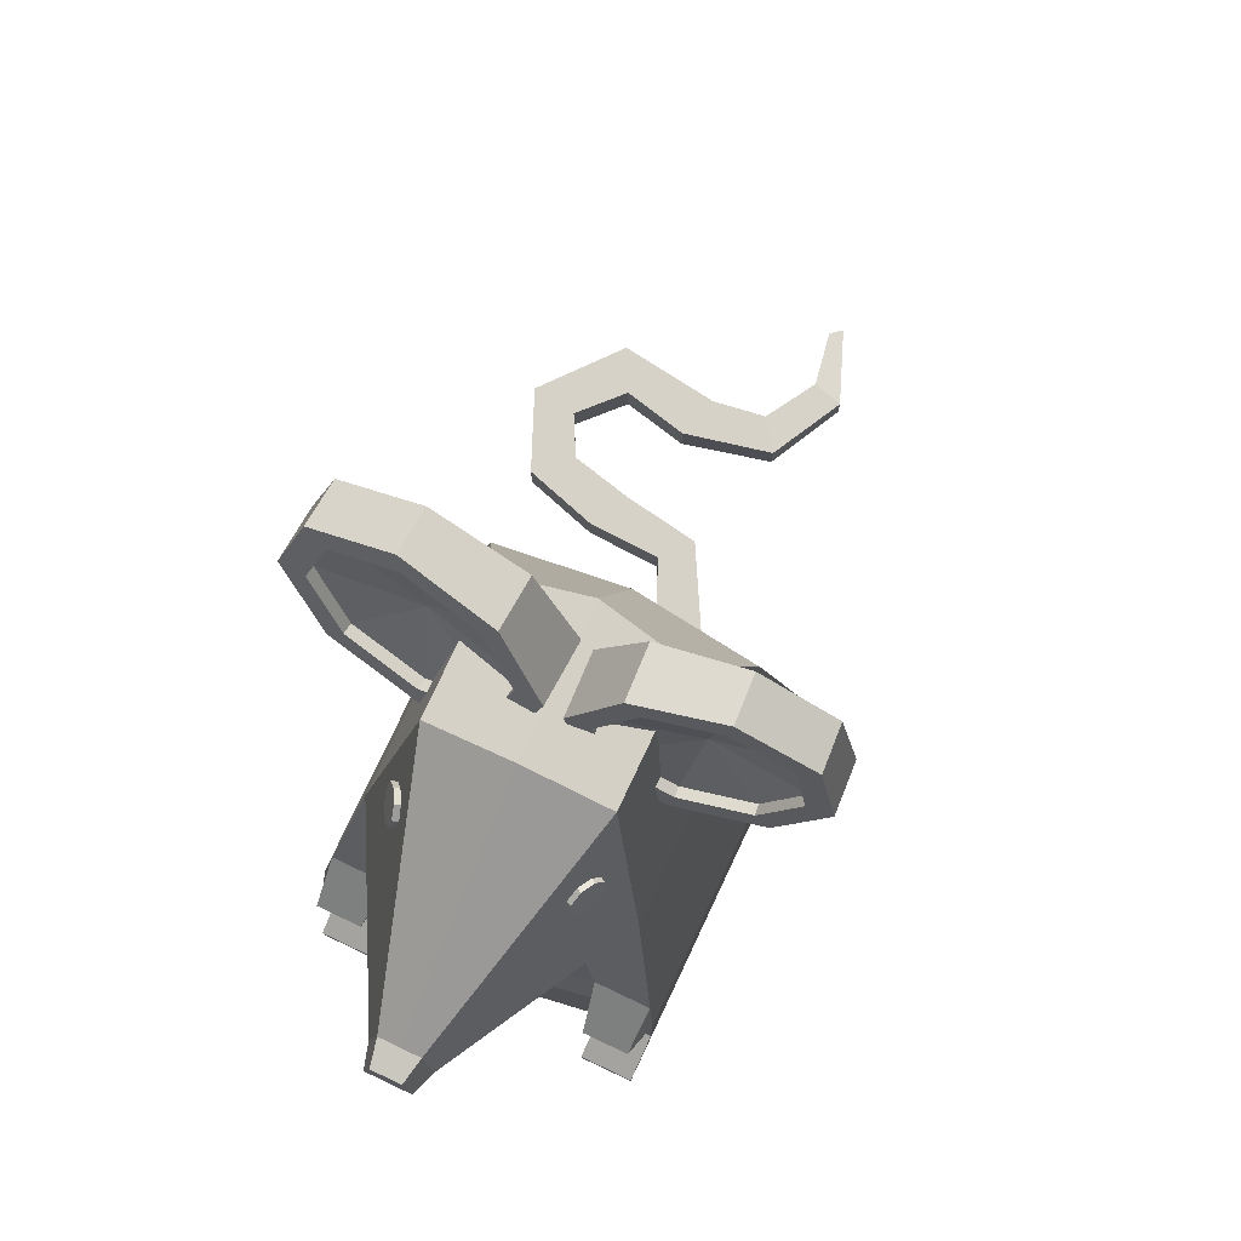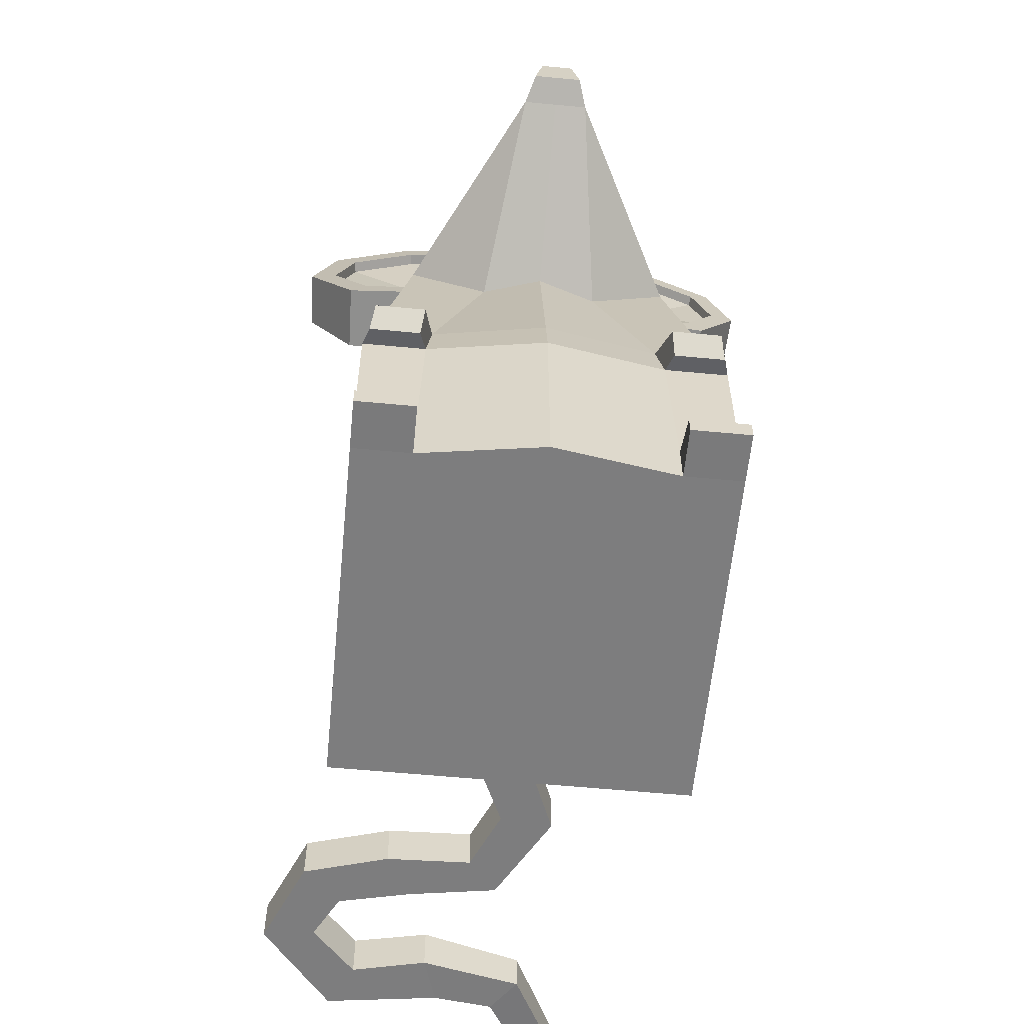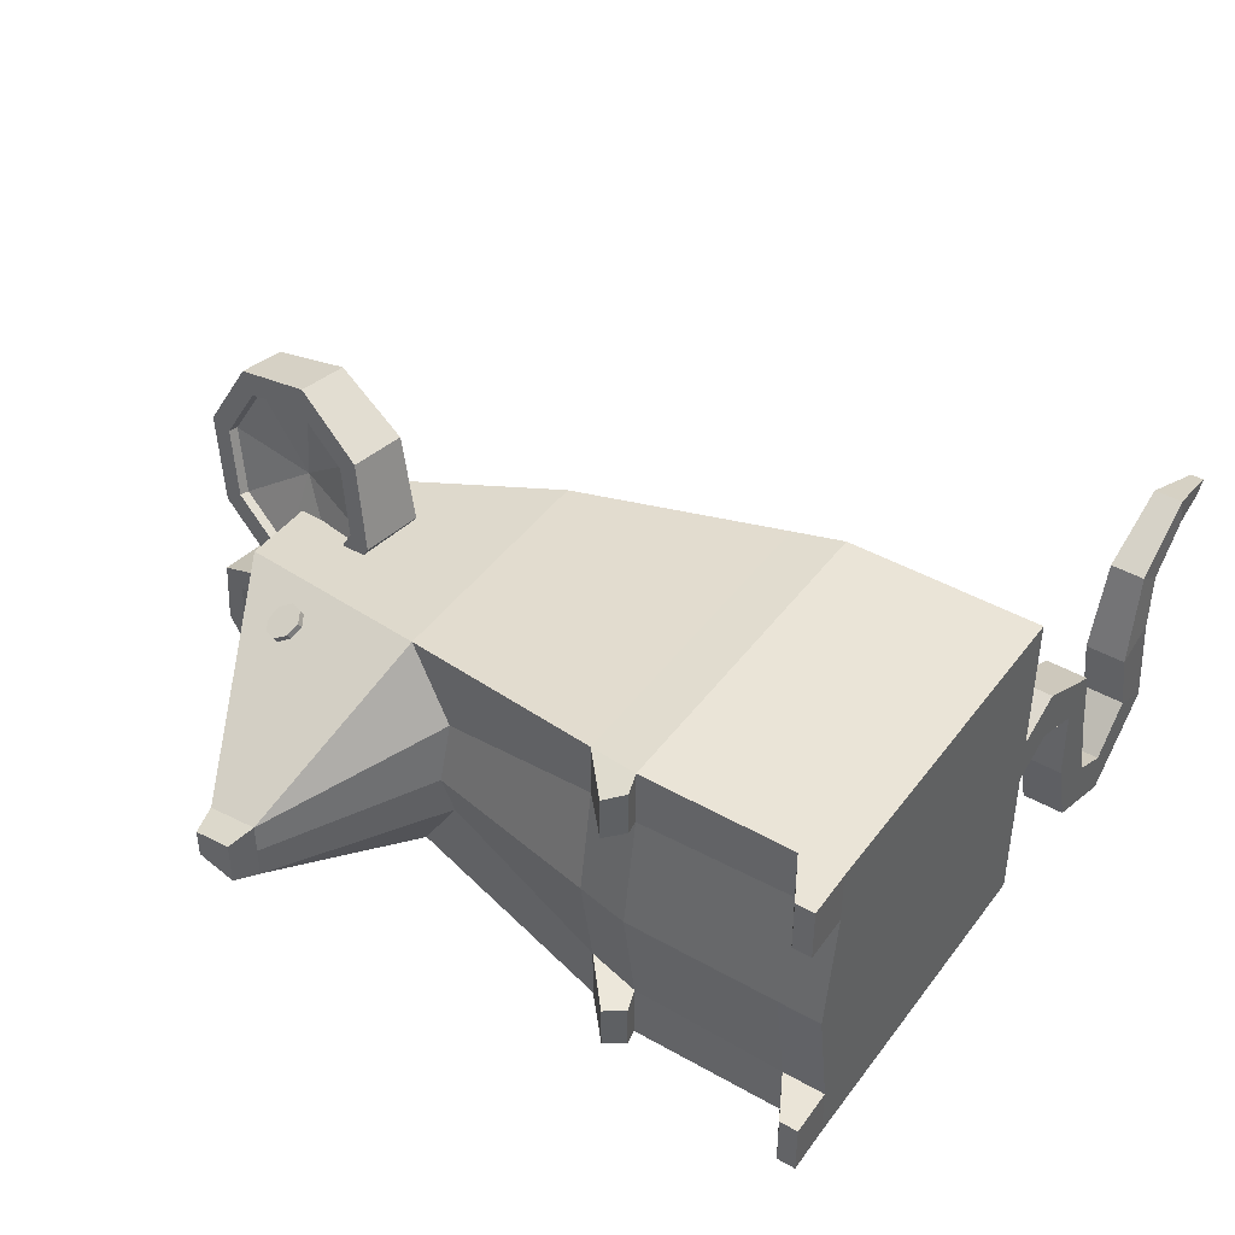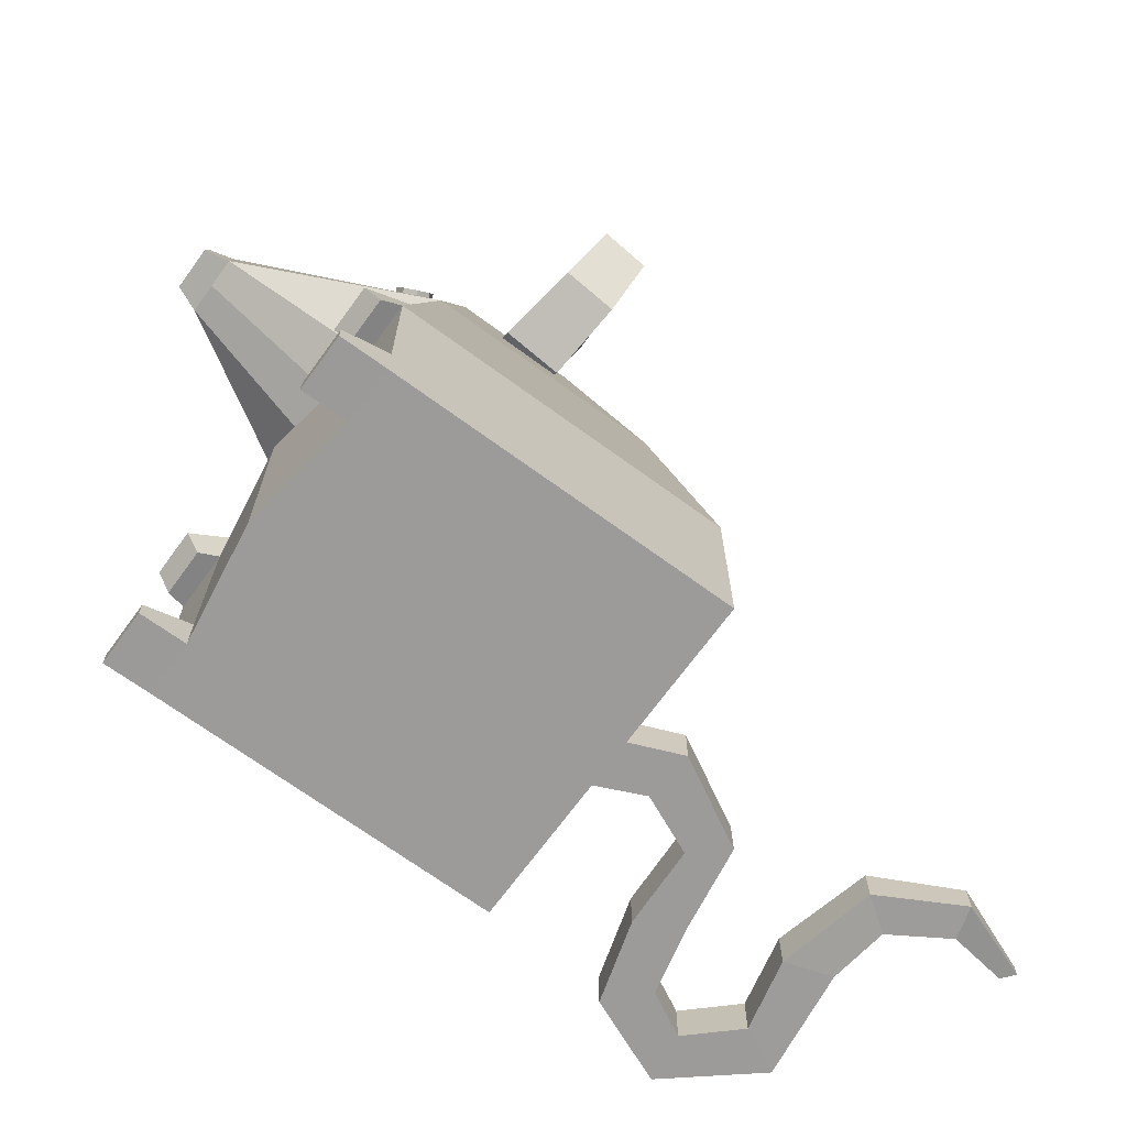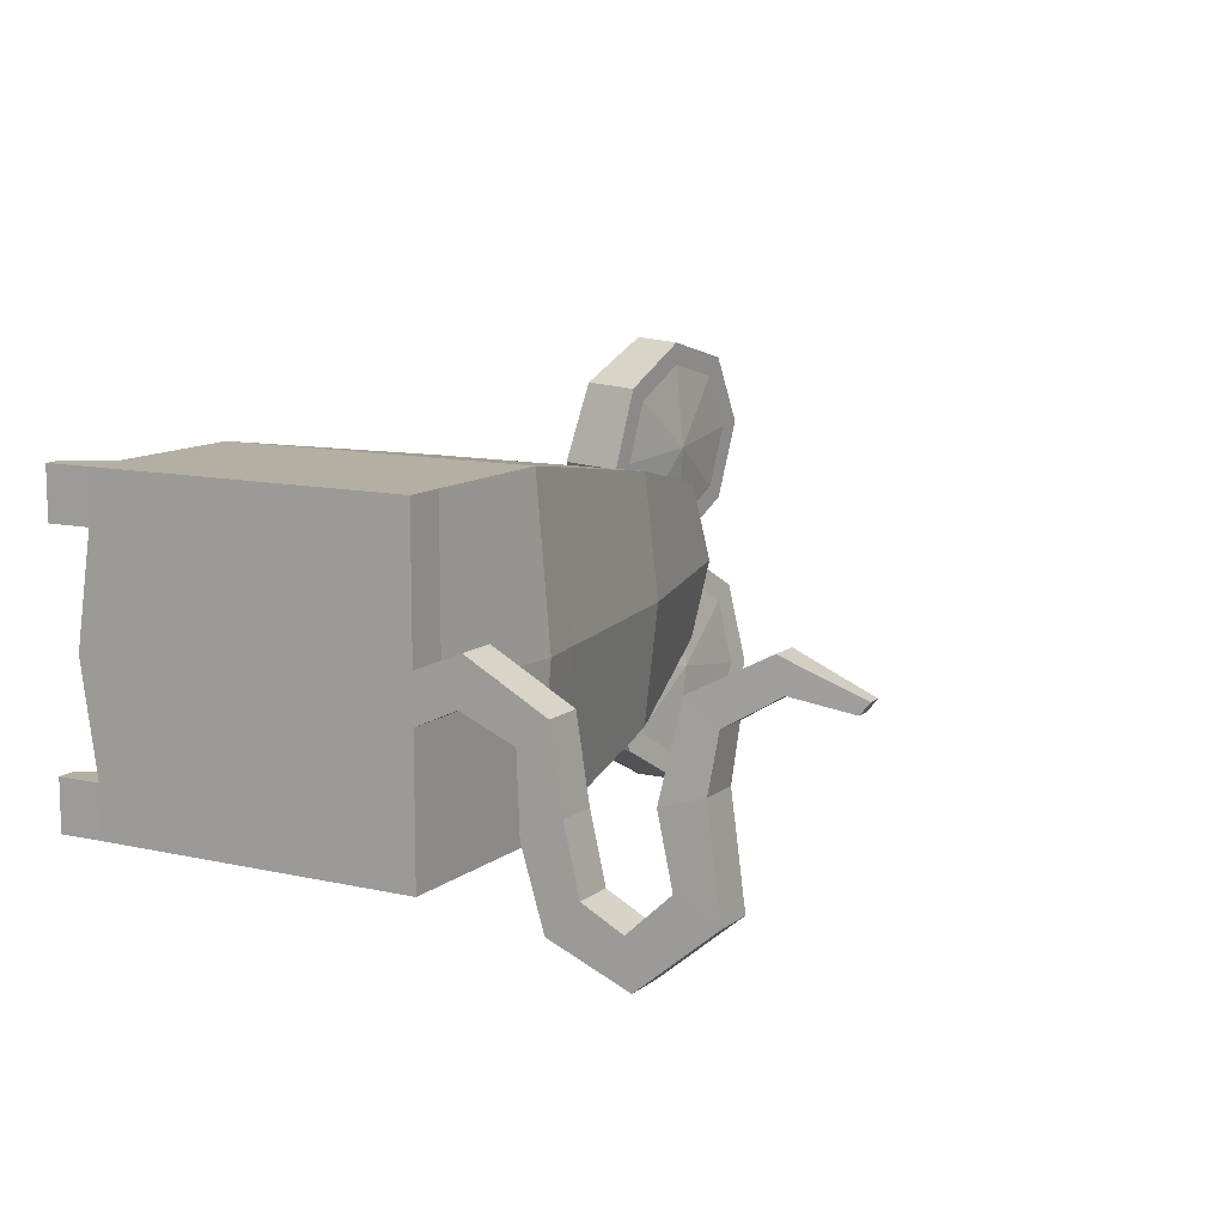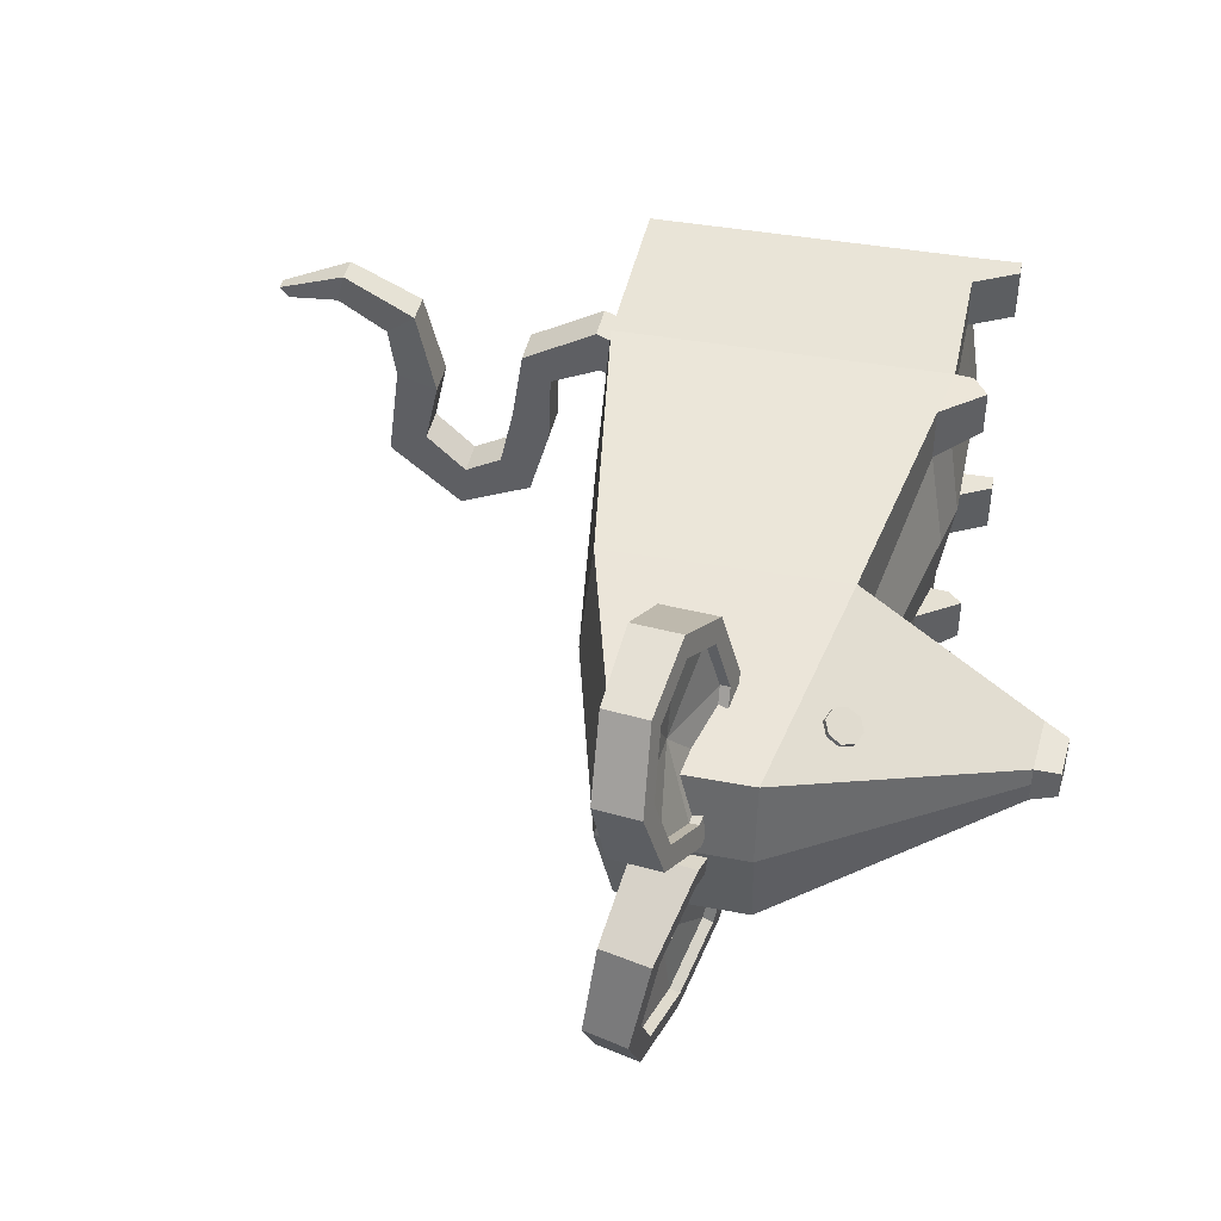
<metadata>
{"format":"obj","ext":"obj","renderer":"f3d","projection":"perspective","resolution":1024,"background":"white","views":[{"elev":78.3,"azim":-64.7,"up":"+Y"},{"elev":-59.1,"azim":-95.6,"up":"+Y"},{"elev":43.6,"azim":-56.2,"up":"+Z"},{"elev":-69.8,"azim":-36.1,"up":"+Y"},{"elev":11.2,"azim":29.6,"up":"+Z"},{"elev":43.2,"azim":-168.1,"up":"+Z"}]}
</metadata>
<code>
o Cube.024
v 42.87 45.41 -7e-06
v 41.04 57.5 -4e-06
v 37.51 57.5 37.51
v 39.34 45.41 39.34
v 39.34 9.863 39.34
v -39.34 45.41 39.34
v -39.34 9.863 39.34
v -39.34 9.863 -26.84
v -39.34 45.41 -25.75
v -39.34 45.41 -39.34
v -39.34 9.863 -39.34
v 39.34 45.41 -39.34
v 39.34 9.863 -39.34
v 39.34 6e-06 -39.34
v -39.34 4e-06 -26.84
v -39.34 6e-06 -39.34
v -26.69 108.4 29.75
v 29.75 108.8 29.75
v 14.8 160.1 19.54
v -15.04 160.5 19.54
v 37.51 57.5 -37.51
v -36.93 57.42 -37.51
v -26.69 108.4 -29.75
v 29.75 108.8 -29.75
v -36.93 57.42 37.51
v -36.93 57.42 24.56
v -28.73 98.25 12.82
v -15.04 160.5 -19.54
v 14.8 160.1 -19.54
v 33.27 108.8 7e-06
v 18.32 162.7 2.1e-05
v -68.28 129.9 4.622
v -69.25 117.6 7.038
v -69.25 117.6 -7.038
v -68.28 129.9 -4.622
v 39.34 -6e-06 39.34
v -39.34 -6e-06 39.34
v -15.04 163.1 3.1e-05
v -68.28 129.9 4.3e-05
v -36.93 57.42 -24.56
v -28.73 98.25 -12.82
v 39.86 15.45 -1.1e-05
v 39.34 9.863 -5.588
v -39.34 45.41 25.75
v -39.34 9.863 26.84
v -39.34 -4e-06 26.84
v 39.34 9.863 5.588
v 39.34 -1e-06 5.588
v 39.34 1e-06 -5.588
v 4.09 175.8 49.82
v 2.88 172.6 45.46
v 0.7245 157.7 49.48
v 1.346 156.9 54.94
v -2.763 144.6 41.78
v -3.094 140.2 45.15
v -6.629 135.6 26.17
v -5.539 141 26.88
v -5.979 149 13.5
v -7.189 145.7 9.13
v -4.445 164.7 4.007
v -3.824 163.9 9.472
v -0.3366 177 17.17
v -0.005202 181.4 13.8
v 3.53 186 32.78
v 2.44 180.6 32.07
v -3.279 140.6 26.56
v -3.719 148.5 13.17
v 2.985 157.3 49.16
v -0.5025 144.2 41.46
v 5.14 172.2 45.13
v 1.924 176.6 16.85
v 4.7 180.2 31.75
v -1.564 163.5 9.152
v 14.53 174 49.13
v 12.88 155 54.25
v 12.51 155.9 48.79
v 13.8 170.8 44.76
v 10.21 138.3 44.45
v 10.41 142.8 41.09
v 8.09 133.7 25.48
v 7.754 143.9 8.438
v 8.481 147.1 12.8
v 8.745 139.1 26.19
v 9.402 162.9 3.315
v 12.07 179.5 13.11
v 11.87 175.1 16.47
v 9.775 162 8.78
v 14.19 184.1 32.09
v 13.54 178.7 31.38
v 13.12 158.3 28.31
v 4.698 179.7 -50.41
v 0.3409 159 -56.04
v -0.1767 160 -50.01
v 3.245 176.2 -45.58
v -5.429 141 -45.21
v -4.708 145.8 -41.5
v -9.232 136.1 -24.25
v -8.84 147.2 -5.453
v -7.388 150.7 -10.28
v -7.695 141.9 -25.04
v -4.483 167.9 0.1803
v 1.287 185.9 -10.65
v 0.566 181.1 -14.36
v -3.966 166.9 -5.851
v 5.089 190.8 -31.61
v 3.553 185 -30.82
v -4.924 150.1 -9.97
v -5.232 141.3 -24.74
v -2.245 145.2 -41.19
v 2.287 159.4 -49.7
v 5.709 175.6 -45.28
v 6.017 184.4 -30.51
v 3.03 180.5 -14.05
v -1.502 166.3 -5.546
v 15.16 177.4 -49.74
v 14.28 174 -44.92
v 12.23 157.7 -49.35
v 12.54 156.8 -55.38
v 9.508 143.5 -40.84
v 9.075 138.7 -44.55
v 6.791 133.8 -23.59
v 7.714 139.7 -24.38
v 7.899 148.4 -9.616
v 7.026 144.9 -4.793
v 9.643 165.6 0.8407
v 9.954 164.6 -5.191
v 12.68 178.8 -13.7
v 13.11 183.7 -9.992
v 15.39 188.6 -30.94
v 14.47 182.7 -30.16
v 13.25 160.3 -26.82
v -43.58 44.25 27.23
v -47.18 48.4 26.51
v -50.01 -0.1837 -26.84
v -50.01 -0.1837 -39.34
v -74.97 119.8 -5.162
v -74.26 128.9 -3.39
v -74.26 128.9 3.39
v -74.97 119.8 5.163
v -74.26 128.9 4.5e-05
v -74.97 119.8 4.3e-05
v -69.25 117.6 4.2e-05
v -50.01 -0.1838 26.84
v -50.01 4.137 26.84
v -47.18 48.4 -26.51
v -43.58 44.25 -27.23
v -50.01 -0.1838 39.34
v -50.01 4.137 39.34
v -50.01 4.137 -26.84
v -50.01 4.137 -39.34
v -43.58 44.25 -38.03
v -47.18 48.4 -37.13
v -43.58 44.25 38.03
v -47.18 48.4 37.13
v 41.25 9.863 0.3595
v 50.55 -2e-06 10.16
v 50.55 9.863 10.16
v 62.39 1e-06 -6.612
v 62.39 9.863 -6.612
v 63.08 9.863 -24.64
v 63.08 4e-06 -24.64
v 49.58 9.863 -0.9708
v 49.58 0 -0.9708
v 72.57 9.863 -19.17
v 72.57 3e-06 -19.17
v 76.1 6e-06 -34.54
v 76.1 9.863 -34.54
v 69.61 9.863 -0.3927
v 69.61 0 -0.3927
v 68.43 7e-06 -42.67
v 68.43 9.863 -42.67
v 87.26 9.863 -50.69
v 87.26 8e-06 -50.69
v 85.67 9.863 -39.62
v 95.82 9.863 -30.12
v 105.7 9.863 -35.26
v 85.67 6e-06 -39.62
v 95.82 5e-06 -30.12
v 92.31 0.1782 -14.25
v 92.31 9.685 -14.25
v 105.7 6e-06 -35.26
v 102.6 0.1782 -10.98
v 102.6 9.685 -10.98
v 104.7 8.983 1.827
v 104.7 0.88 1.827
v 97.27 8.983 7.204
v 97.27 0.88 7.204
v 115.2 1.566 16.56
v 115.2 8.297 16.56
v 132.9 3.375 9.554
v 132.9 6.488 9.554
v 117.3 1.566 9.21
v 117.3 8.297 9.21
v 130.7 3.375 6.823
v 130.7 6.488 6.823
v 4.014 159.8 28.69
v 3.994 162 -27.18
v -32.79 98.25 2.6e-05
v -41 57.42 2.3e-05
v -43.41 -0 1.4e-05
v 33.75 0 -1.1e-05
v -43.41 9.863 1.6e-05
v -43.41 45.41 2.2e-05
v -32.12 143.4 -18.29
v -33.29 140.3 -18.77
v -29.59 137.7 -10.69
v -28.42 140.7 -10.21
v -32.12 137.6 -20.22
v -29.3 136.8 -21.79
v -25.6 134.1 -13.71
v -28.42 134.9 -12.14
v -26.47 138.3 -22.55
v -25.31 141.4 -22.06
v -21.61 138.7 -13.98
v -22.78 135.7 -14.47
v -26.47 144.2 -20.61
v -29.3 145 -19.05
v -25.6 142.3 -10.97
v -22.78 141.5 -12.53
v -29.3 140.9 -20.42
v -32.12 143.4 18.29
v -28.42 140.7 10.21
v -29.59 137.7 10.69
v -33.29 140.3 18.77
v -32.12 137.6 20.22
v -28.42 134.9 12.14
v -25.6 134.1 13.71
v -29.3 136.8 21.79
v -26.47 138.3 22.55
v -22.78 135.7 14.47
v -21.61 138.7 13.98
v -25.31 141.4 22.06
v -26.47 144.2 20.61
v -22.78 141.5 12.53
v -25.6 142.3 10.97
v -29.3 145 19.05
v -29.3 140.9 20.42
f 26 44 132 133
f 16 15 134 135
f 35 34 136 137
f 33 32 138 139
f 39 35 137 140
f 141 139 138 140
f 142 33 139 141
f 45 46 143 144
f 9 40 145 146
f 147 148 144 143
f 134 149 150 135
f 151 146 145 152
f 132 153 154 133
f 15 8 149 134
f 37 7 148 147
f 46 37 147 143
f 44 6 153 132
f 10 9 146 151
f 11 16 135 150
f 40 22 152 145
f 7 45 144 148
f 22 10 151 152
f 25 26 133 154
f 8 11 150 149
f 6 25 154 153
f 34 142 141 136
f 136 141 140 137
f 32 39 140 138
f 47 155 42
f 47 48 156 157
f 158 159 160 161
f 43 155 157 162
f 49 43 162 163
f 48 49 163 156
f 164 165 166 167
f 159 168 164 160
f 168 169 165 164
f 169 158 161 165
f 170 171 172 173
f 165 161 170 166
f 161 160 171 170
f 160 164 167 171
f 172 174 175 176
f 171 167 174 172
f 167 166 177 174
f 166 170 173 177
f 175 178 179 180
f 174 177 178 175
f 177 173 181 178
f 173 172 176 181
f 182 183 184 185
f 178 181 182 179
f 181 176 183 182
f 176 175 180 183
f 186 187 188 189
f 183 180 186 184
f 180 179 187 186
f 179 182 185 187
f 189 188 190 191
f 187 185 192 188
f 185 184 193 192
f 184 186 189 193
f 156 163 158 169
f 157 156 169 168
f 162 157 168 159
f 163 162 159 158
f 191 190 194 195
f 188 192 194 190
f 192 193 195 194
f 193 189 191 195
f 73 196 71
f 72 196 70
f 69 196 66
f 67 196 73
f 71 196 72
f 70 196 68
f 68 196 69
f 66 196 67
f 114 113 197
f 112 111 197
f 109 108 197
f 107 114 197
f 113 112 197
f 111 110 197
f 110 109 197
f 108 107 197
f 157 155 47
f 42 155 43
f 198 27 33 142
f 199 26 27 198
f 200 15 14 49 201
f 202 203 9 8
f 200 202 8 15
f 203 44 26 199
f 33 27 17
f 34 23 41
f 9 203 199 40
f 46 45 202 200
f 45 44 203 202
f 46 200 201 48 36
f 40 199 198 41
f 41 198 142 34
f 49 48 201
f 204 205 206 207
f 208 209 210 211
f 212 213 214 215
f 216 217 218 219
f 217 204 207 218
f 205 208 211 206
f 209 212 215 210
f 213 216 219 214
f 205 204 220
f 209 208 220
f 213 212 220
f 217 216 220
f 204 217 220
f 208 205 220
f 212 209 220
f 216 213 220
f 221 222 223 224
f 225 226 227 228
f 229 230 231 232
f 233 234 235 236
f 236 235 222 221
f 224 223 226 225
f 228 227 230 229
f 232 231 234 233
f 224 237 221
f 228 237 225
f 232 237 229
f 236 237 233
f 221 237 236
f 225 237 224
f 229 237 228
f 233 237 232
f 1 2 3 4
f 5 4 6 7
f 8 9 10 11
f 11 10 12 13
f 14 15 16
f 17 18 19 20
f 21 22 23 24
f 25 3 18 17
f 26 25 17 27
f 16 11 13 14
f 24 23 28 29
f 30 24 29 31
f 17 20 32 33
f 28 23 34 35
f 36 5 7 37
f 38 28 35 39
f 31 29 28 38
f 2 21 24 30
f 22 40 41 23
f 12 1 42 43 13
f 7 6 44 45
f 36 37 46
f 6 4 3 25
f 12 10 22 21
f 47 5 36 48
f 3 2 30 18
f 19 31 38 20
f 20 38 39 32
f 18 30 31 19
f 1 4 5 47 42
f 12 21 2 1
f 13 43 49 14
f 50 51 52 53
f 53 52 54 55
f 56 57 58 59
f 60 61 62 63
f 64 65 51 50
f 55 54 57 56
f 59 58 61 60
f 63 62 65 64
f 58 57 66 67
f 54 52 68 69
f 52 51 70 68
f 65 62 71 72
f 61 58 67 73
f 57 54 69 66
f 51 65 72 70
f 62 61 73 71
f 74 75 76 77
f 75 78 79 76
f 80 81 82 83
f 84 85 86 87
f 88 74 77 89
f 78 80 83 79
f 81 84 87 82
f 85 88 89 86
f 87 86 90
f 89 77 90
f 79 83 90
f 82 87 90
f 86 89 90
f 77 76 90
f 76 79 90
f 83 82 90
f 50 53 75 74
f 53 55 78 75
f 56 59 81 80
f 60 63 85 84
f 64 50 74 88
f 55 56 80 78
f 59 60 84 81
f 63 64 88 85
f 91 92 93 94
f 92 95 96 93
f 97 98 99 100
f 101 102 103 104
f 105 91 94 106
f 95 97 100 96
f 98 101 104 99
f 102 105 106 103
f 99 107 108 100
f 96 109 110 93
f 93 110 111 94
f 106 112 113 103
f 104 114 107 99
f 100 108 109 96
f 94 111 112 106
f 103 113 114 104
f 115 116 117 118
f 118 117 119 120
f 121 122 123 124
f 125 126 127 128
f 129 130 116 115
f 120 119 122 121
f 124 123 126 125
f 128 127 130 129
f 126 131 127
f 130 131 116
f 119 131 122
f 123 131 126
f 127 131 130
f 116 131 117
f 117 131 119
f 122 131 123
f 91 115 118 92
f 92 118 120 95
f 97 121 124 98
f 101 125 128 102
f 105 129 115 91
f 95 120 121 97
f 98 124 125 101
f 102 128 129 105

</code>
